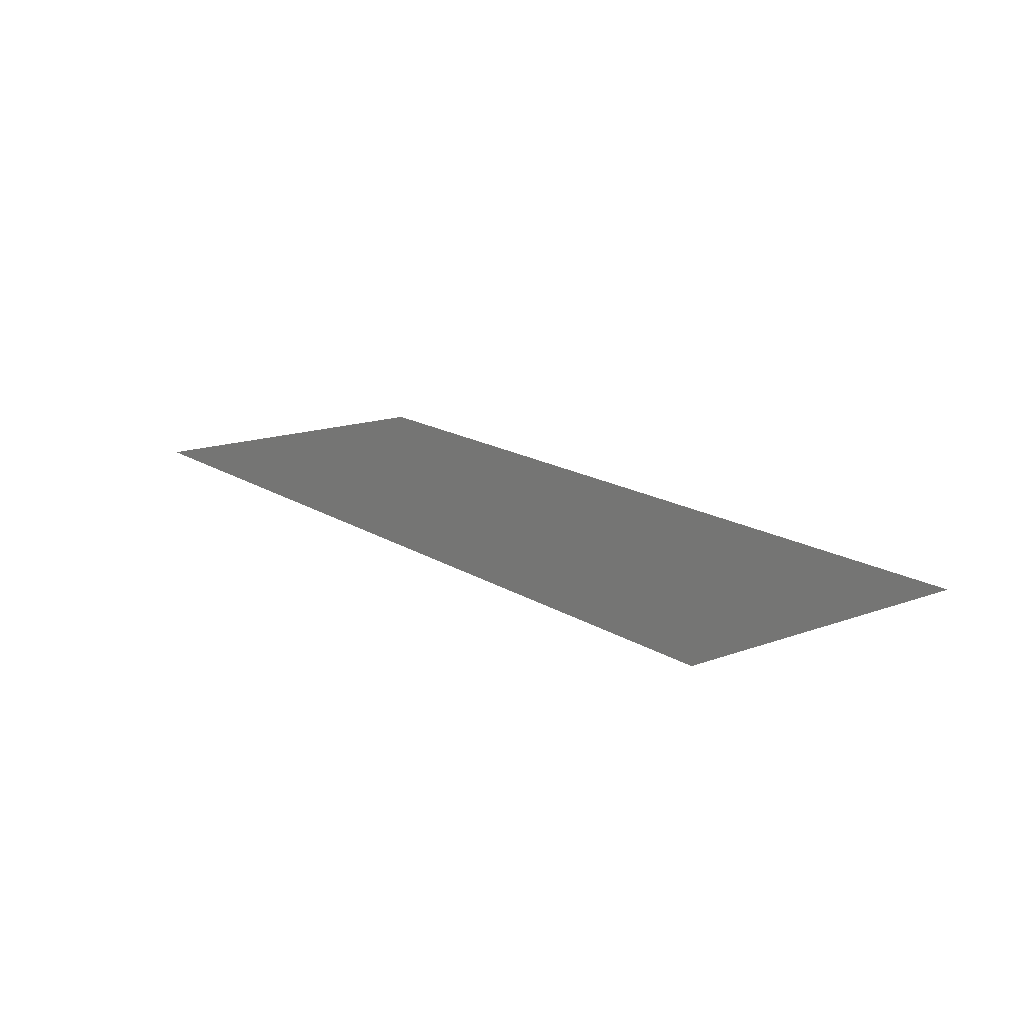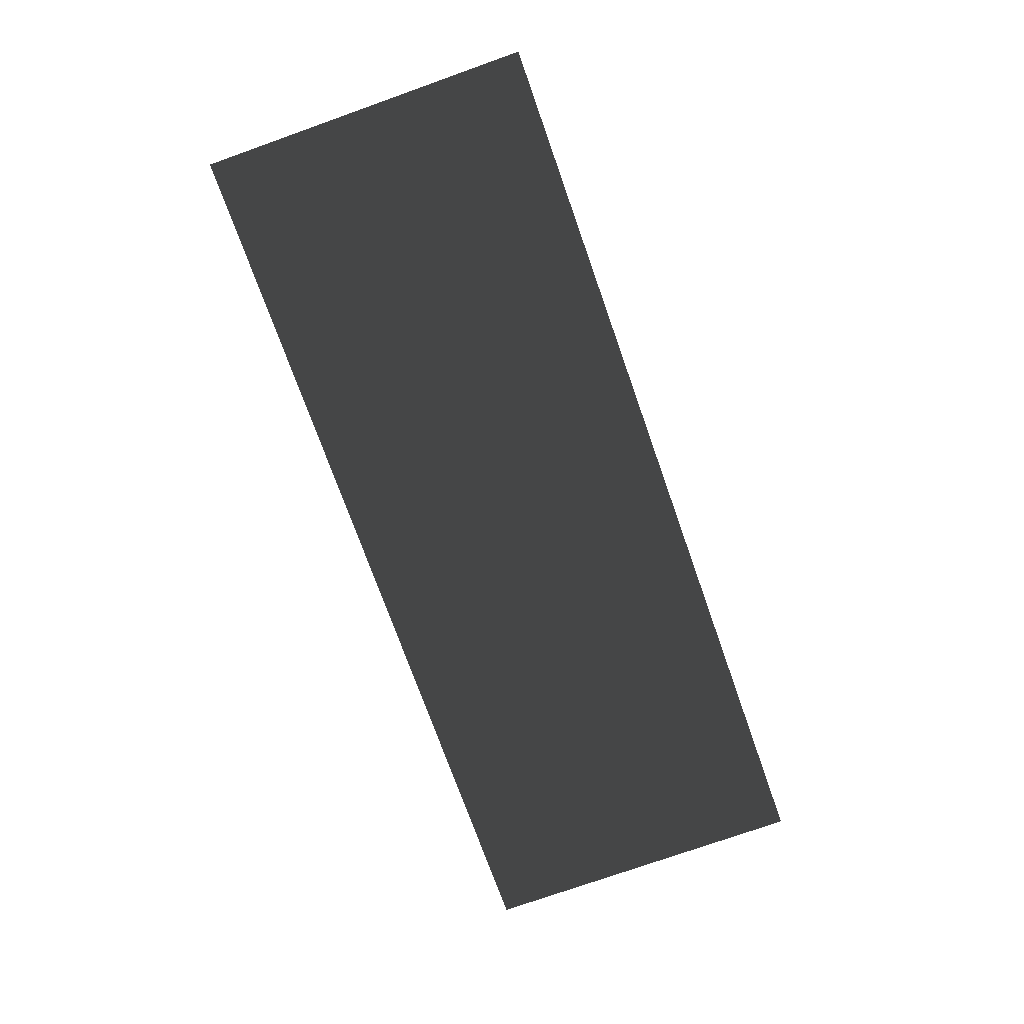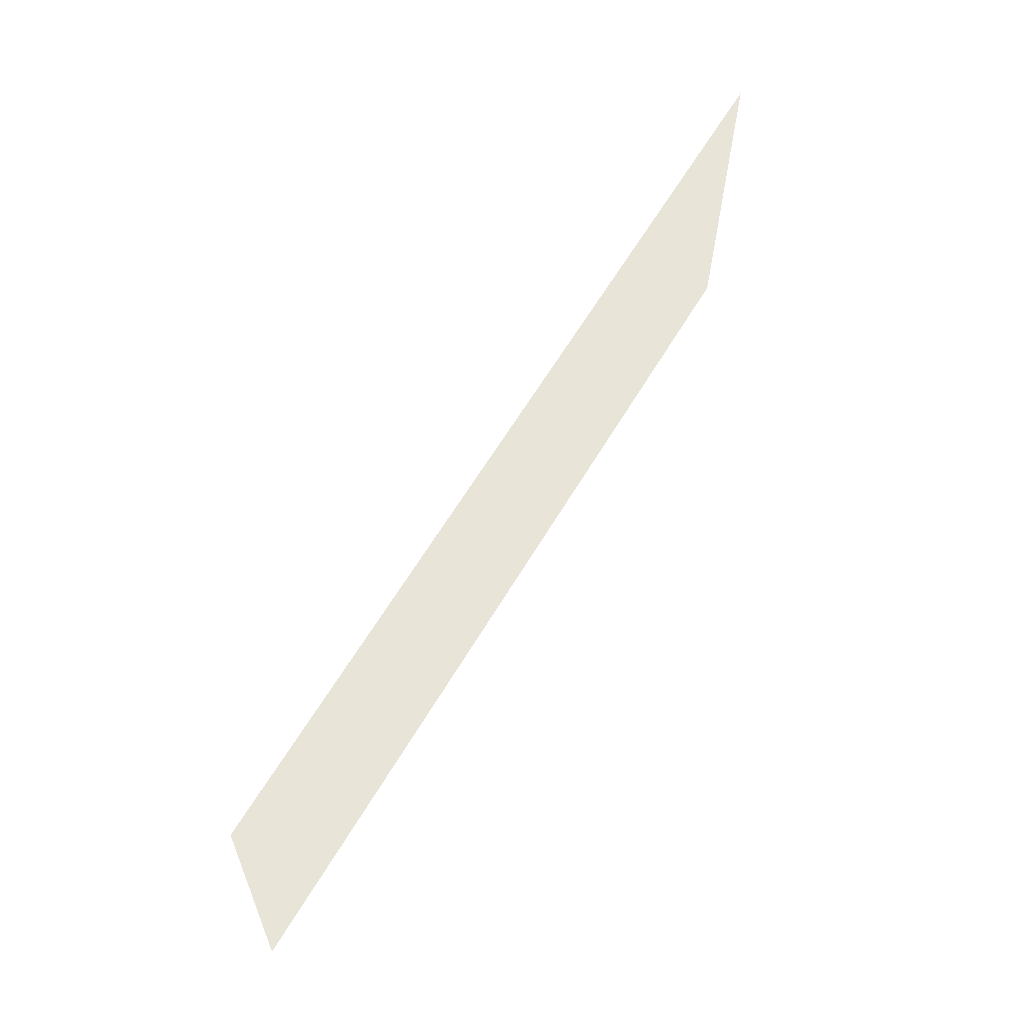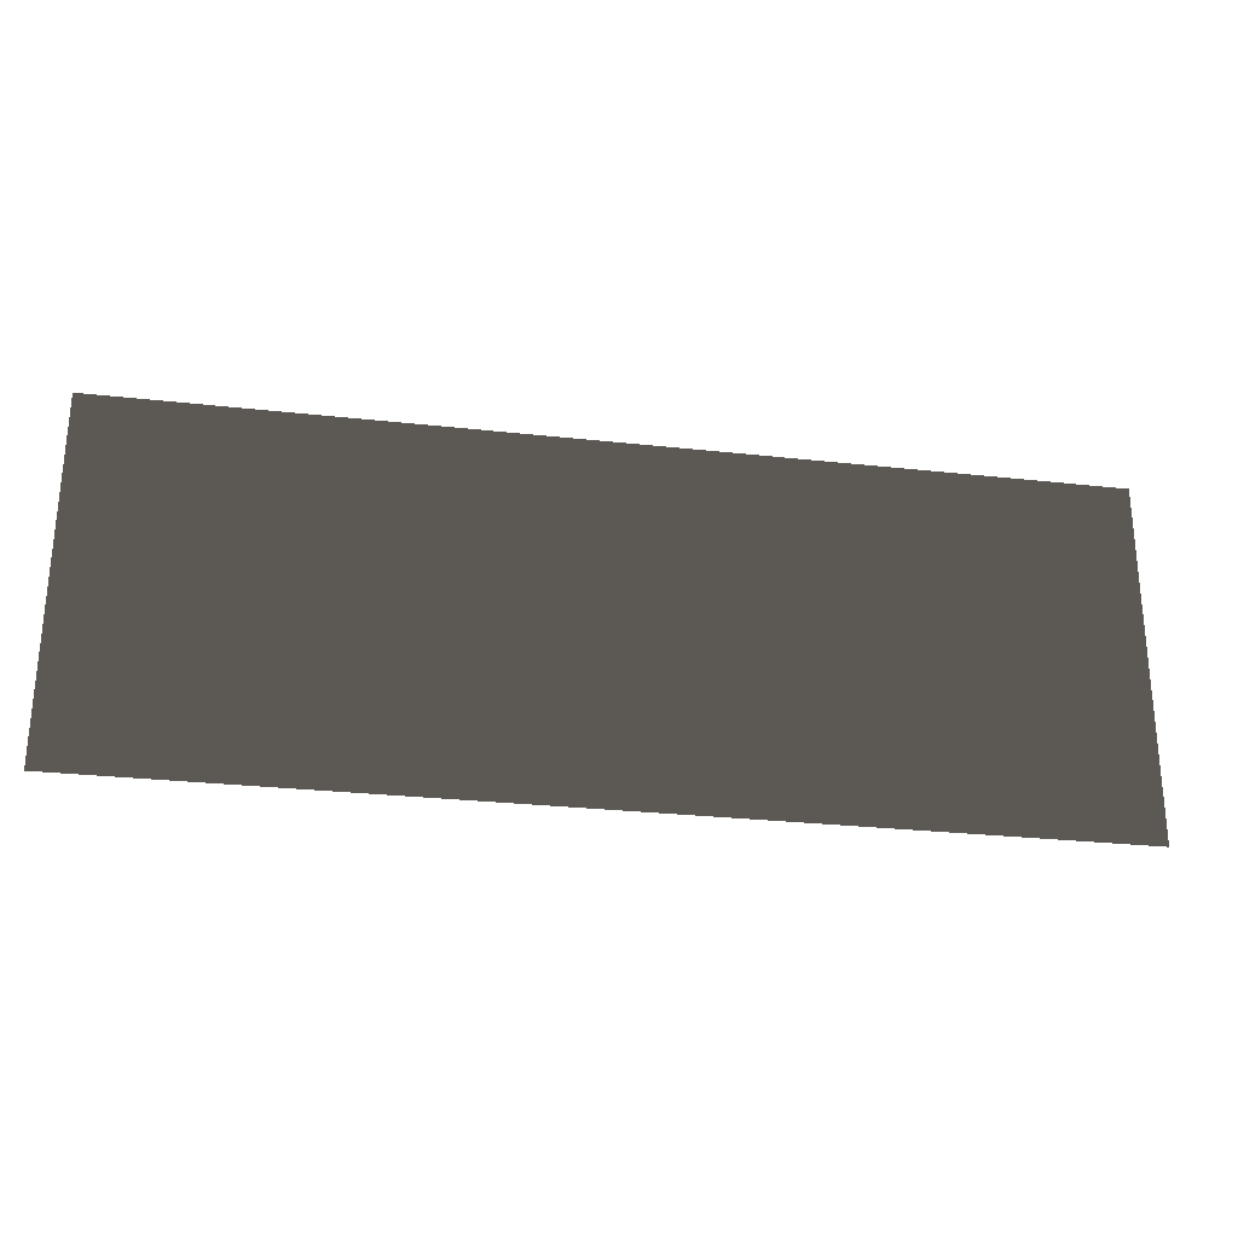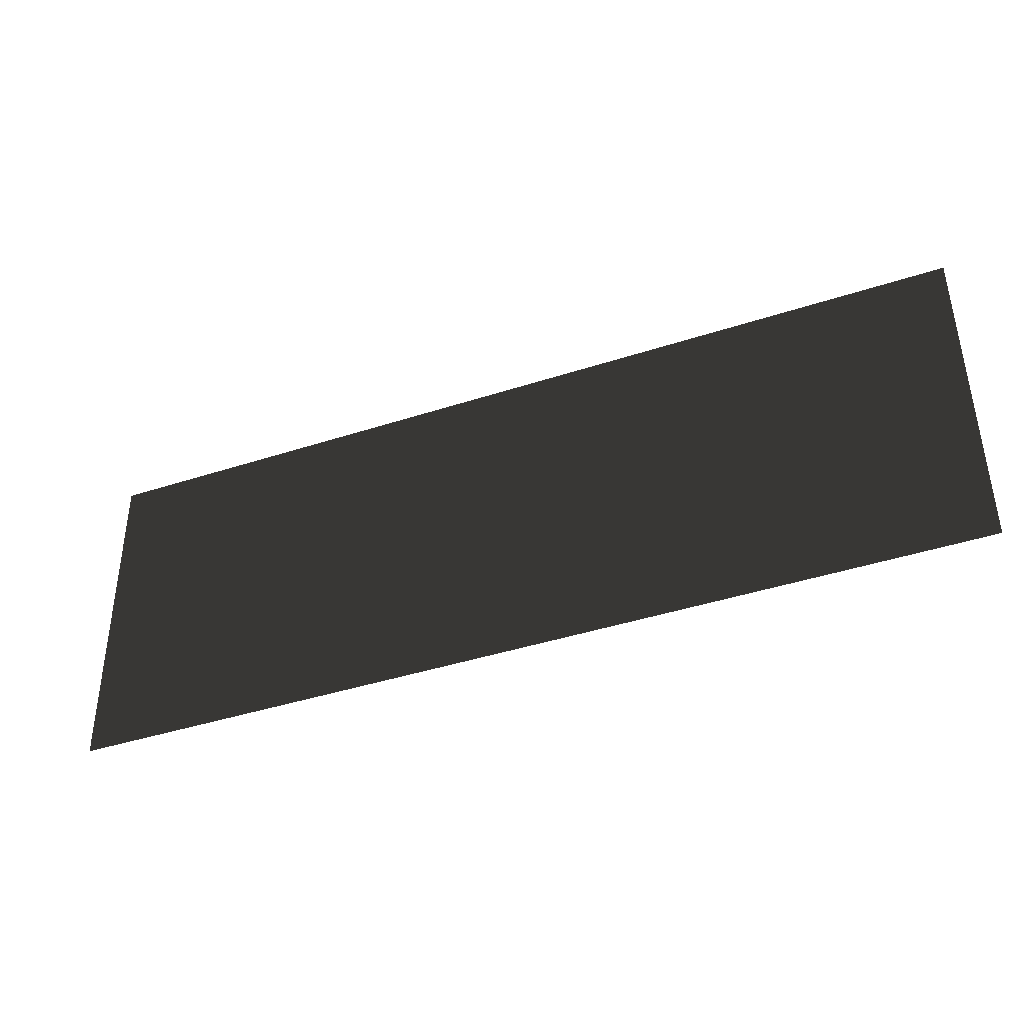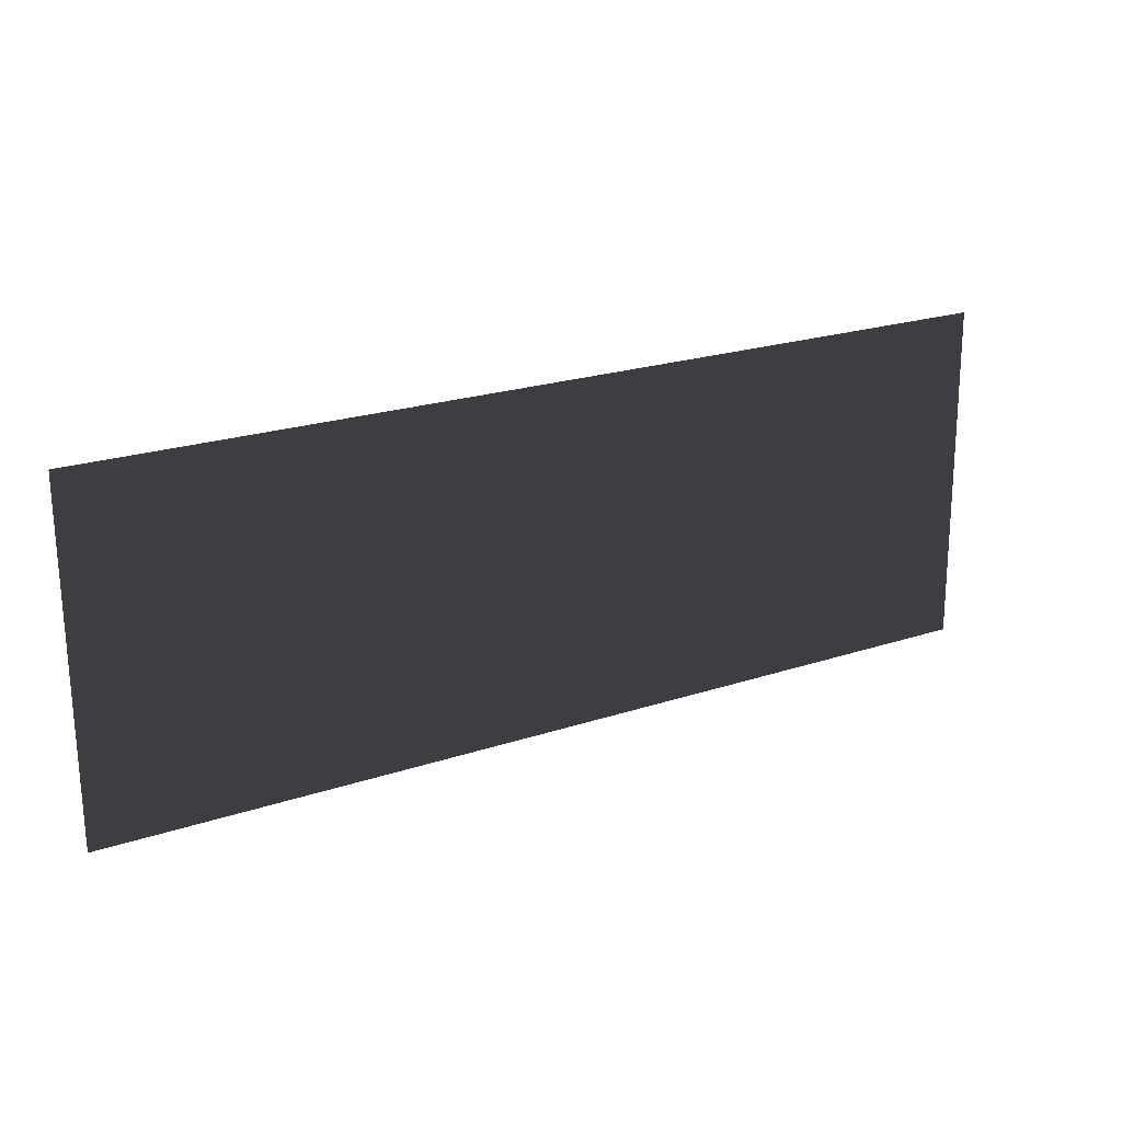
<metadata>
{"format":"obj","ext":"obj","renderer":"f3d","projection":"perspective","resolution":1024,"background":"white","views":[{"elev":16.4,"azim":-128.2,"up":"+Z"},{"elev":-73.4,"azim":109.5,"up":"+Z"},{"elev":60.7,"azim":-59.7,"up":"+Y"},{"elev":-27.4,"azim":-9.8,"up":"+Y"},{"elev":-40.8,"azim":21.8,"up":"+Y"},{"elev":22.1,"azim":149.9,"up":"+Y"}]}
</metadata>
<code>
v 0.4597 0.1696 0.008302
v 0.4597 -0.1697 0.00401
v -0.4597 -0.1697 0.00401
v -0.4597 0.1696 0.008302
g Platform_for_grass(Clone)_36696_629
f 1 3 2
f 1 4 3

</code>
